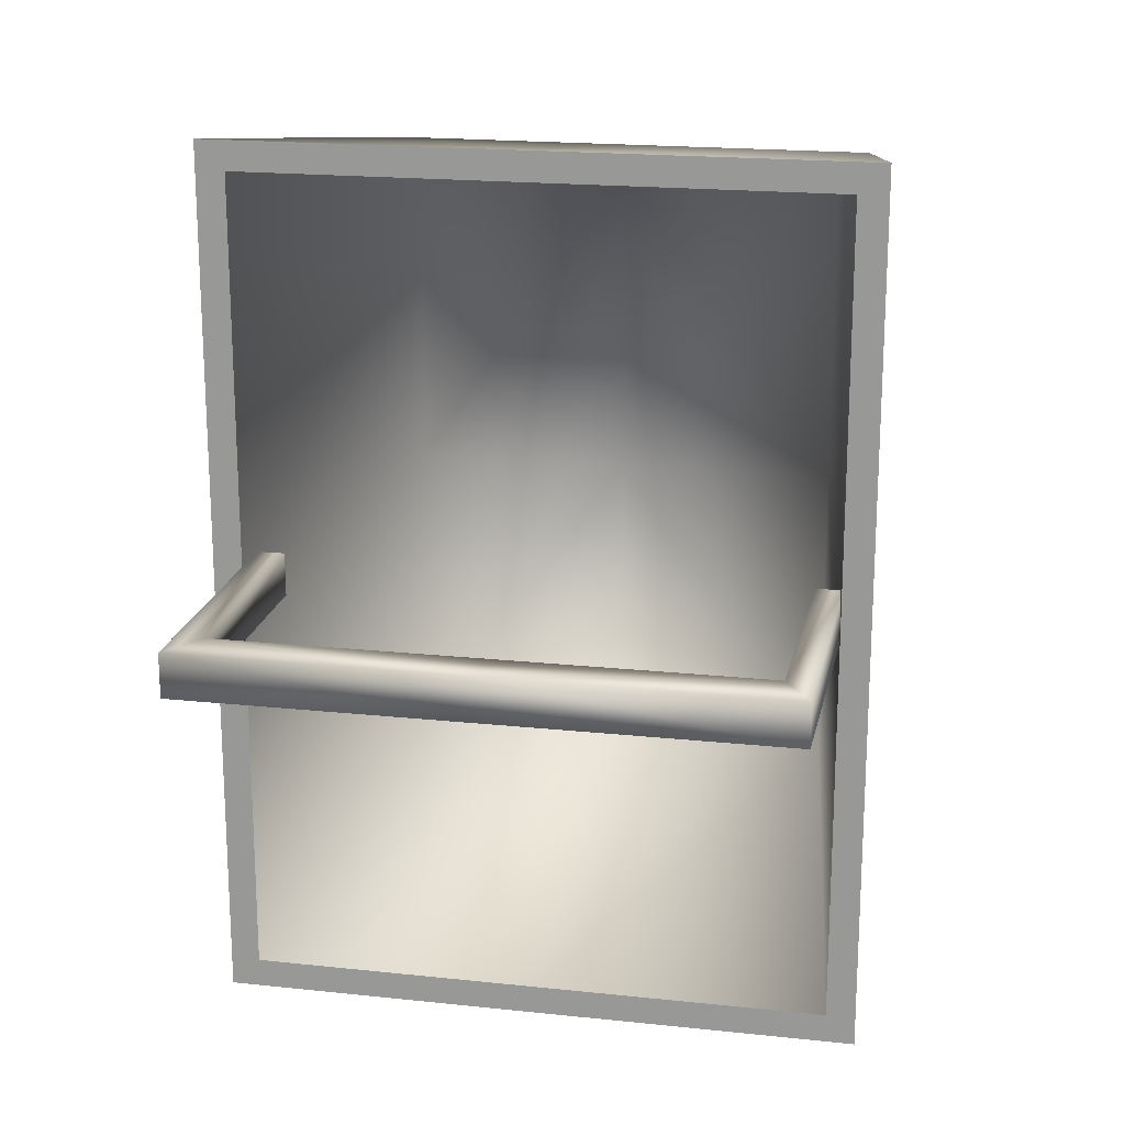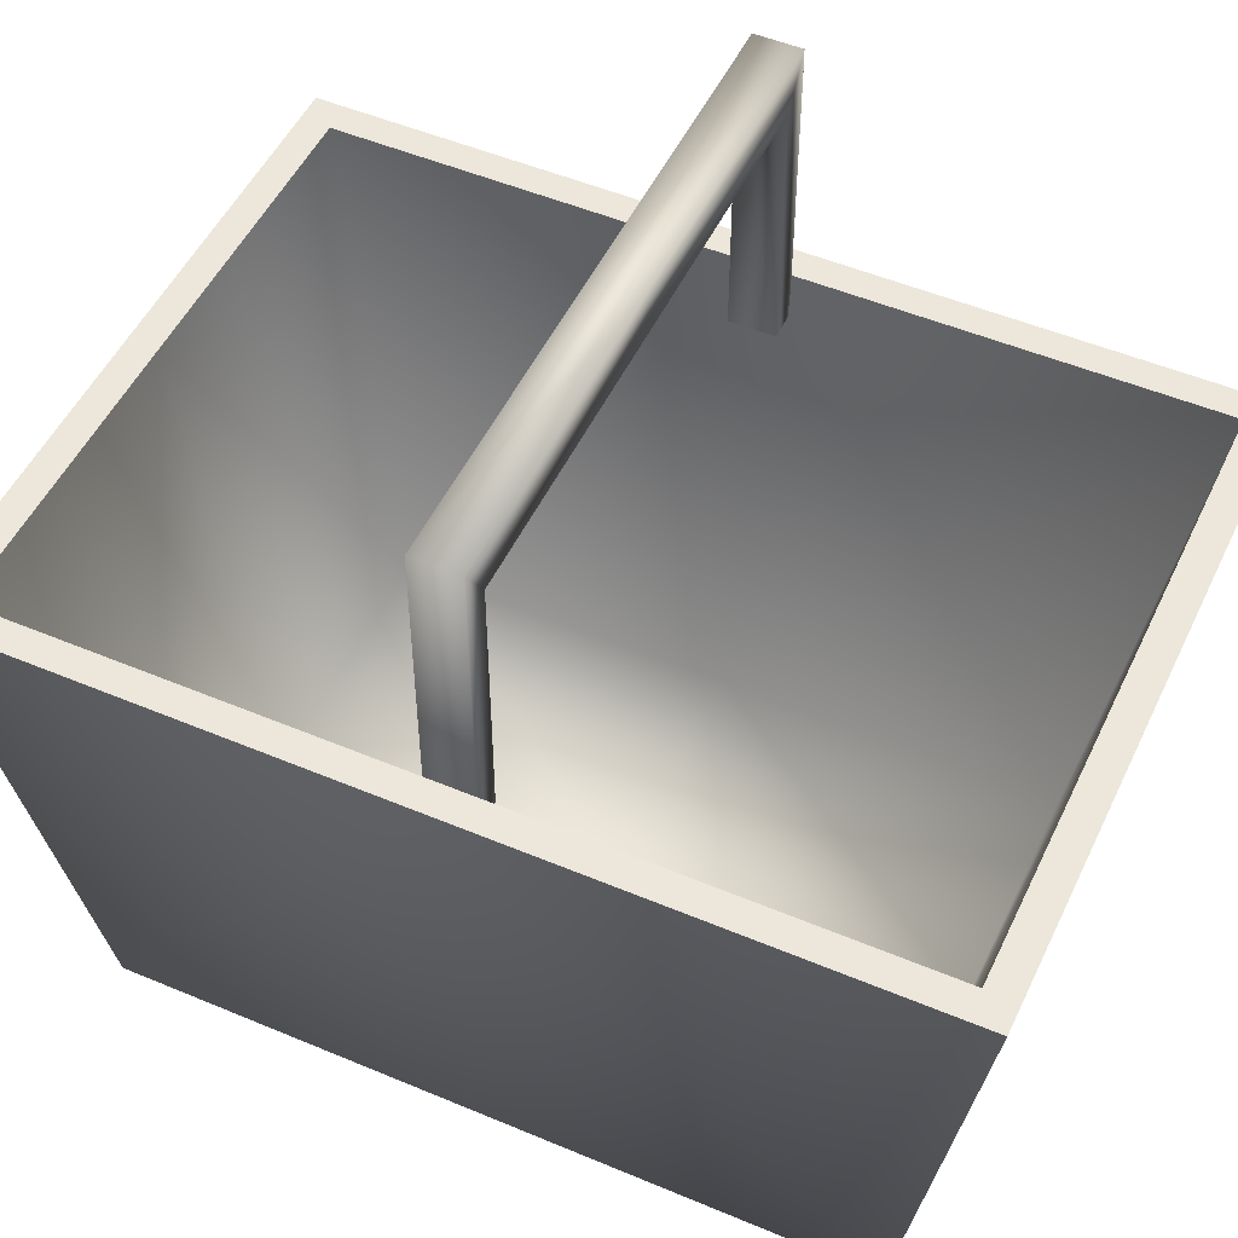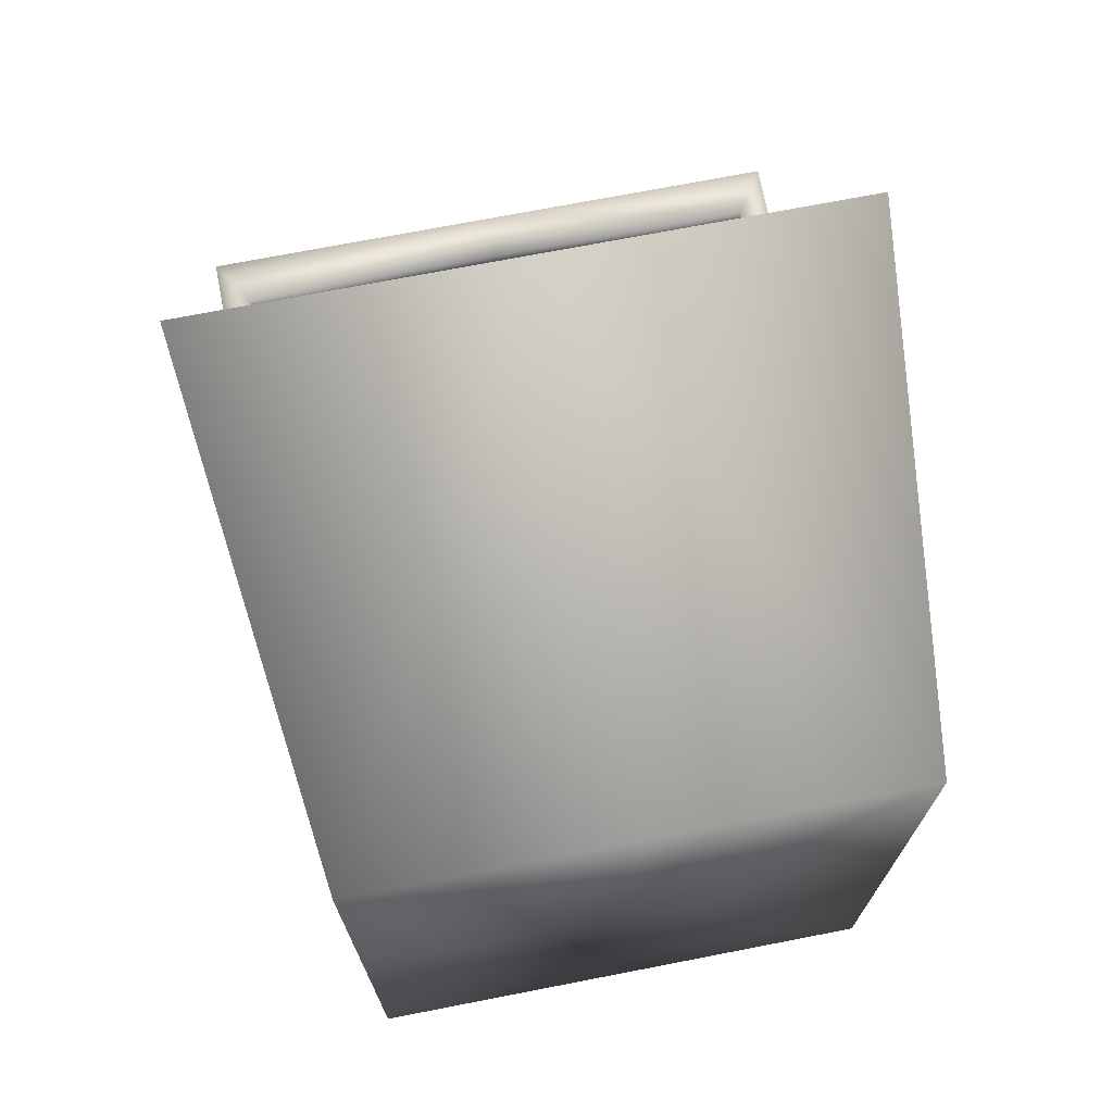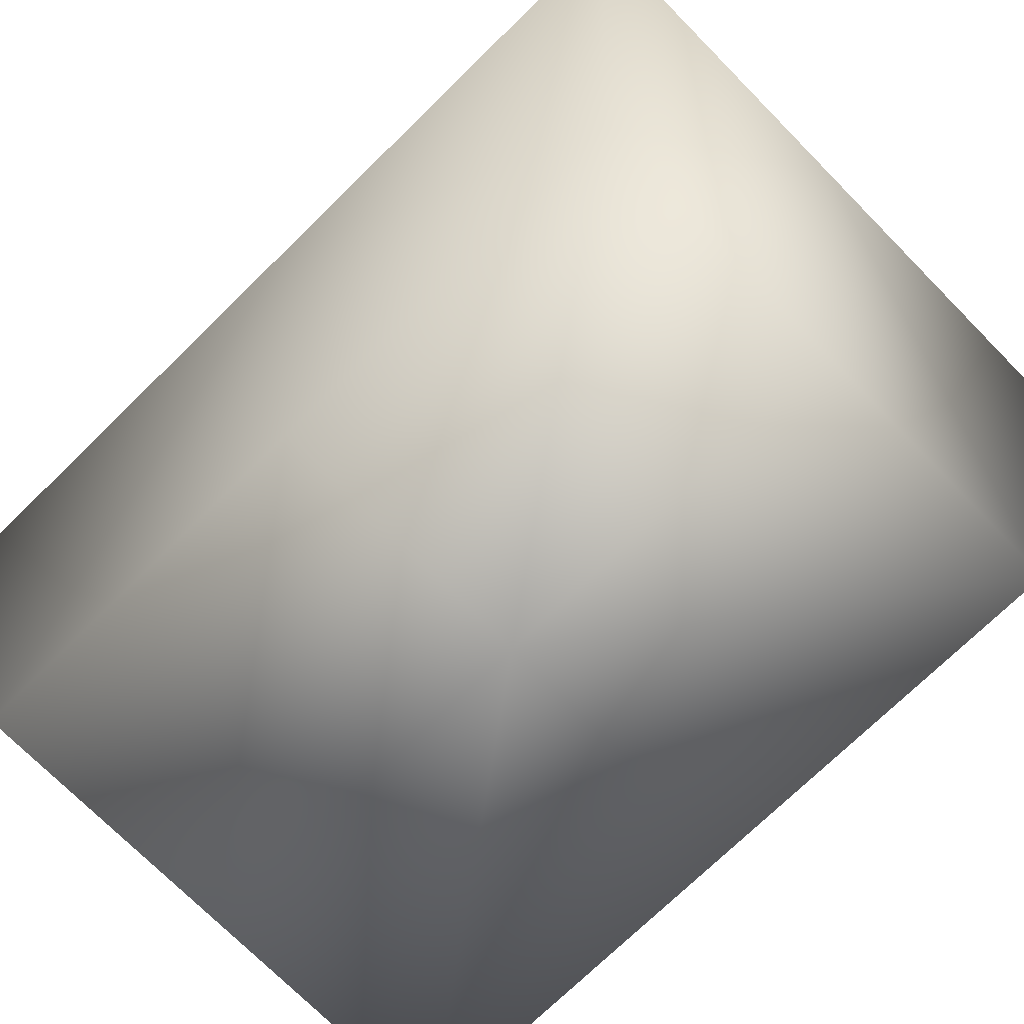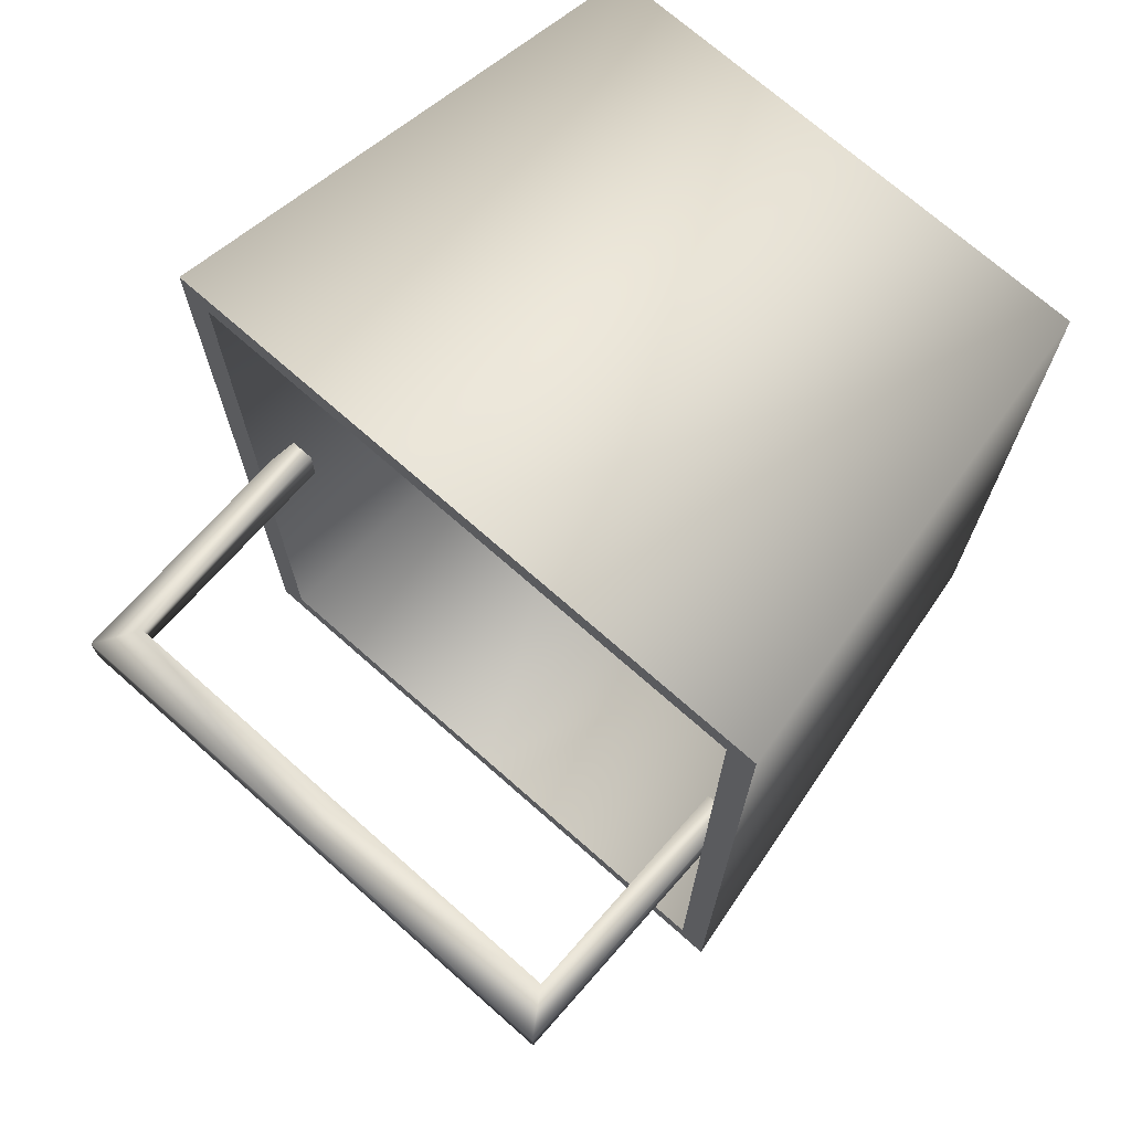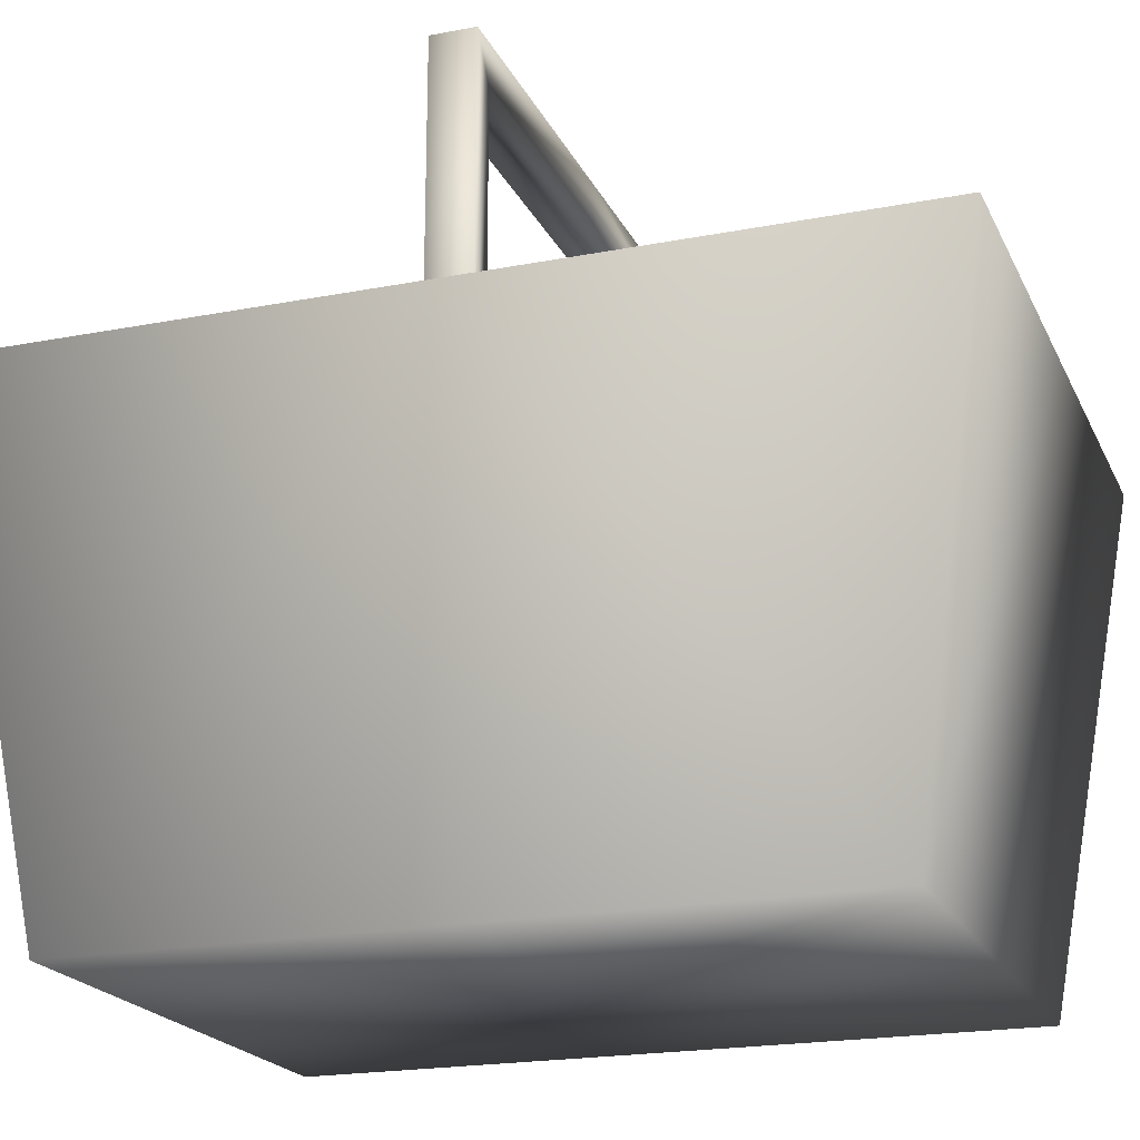
<metadata>
{"format":"obj","ext":"obj","renderer":"f3d","projection":"perspective","resolution":1024,"background":"white","views":[{"elev":19.0,"azim":-168.6,"up":"+Z"},{"elev":50.5,"azim":-65.2,"up":"+Y"},{"elev":71.8,"azim":-11.0,"up":"+Z"},{"elev":-72.2,"azim":-45.5,"up":"+Y"},{"elev":71.6,"azim":-138.5,"up":"+Z"},{"elev":-20.4,"azim":109.5,"up":"+Y"}]}
</metadata>
<code>
o _0_0_node__0_0
v 0 0 0.15
v 0 0.3 0.15
v -1.804 0 0.15
v -1.997 0.3 0.15
v -1.997 0.3 0.15
v 0 0.3 0.15
v -1.997 0.3 -0.15
v 0 0.3 -0.15
v -1.997 0.3 -0.15
v 0 0.3 -0.15
v -1.804 -0 -0.15
v 0 -0 -0.15
v -1.997 -1.662 -0.15
v -1.804 -1.662 -0.15
v -1.997 -1.662 0.15
v -1.804 -1.662 0.15
v -1.804 -0 -0.15
v 0 -0 -0.15
v -1.804 0 0.15
v 0 0 0.15
v 1.804 -1.662 -0.15
v 1.997 -1.662 -0.15
v 1.804 -1.662 0.15
v 1.997 -1.662 0.15
v -1.997 0.3 -0.15
v -1.804 -0 -0.15
v -1.997 -1.662 -0.15
v -1.804 -1.662 -0.15
v -1.804 -1.662 -0.15
v -1.804 -1.662 0.15
v -1.997 -1.662 0.15
v -1.804 -1.662 0.15
v -1.997 -1.662 0.15
v -1.997 -1.662 -0.15
v 1.997 0.3 -0.15
v 1.997 -1.662 -0.15
v 1.804 -0 -0.15
v 1.804 -1.662 -0.15
v 1.997 0.3 -0.15
v 1.997 0.3 0.15
v 1.997 -1.662 -0.15
v 1.997 -1.662 0.15
v 1.997 0.3 0.15
v 1.804 0 0.15
v 1.997 -1.662 0.15
v 1.804 -1.662 0.15
v 1.804 0 0.15
v 1.804 -0 -0.15
v 1.804 -1.662 0.15
v 1.804 -1.662 -0.15
v 0 -4.852 2.462
v 0 -1.361 3.007
v -1.798 -4.852 2.462
v -2.209 -1.361 3.007
v -1.598 -4.668 2.262
v 0 -4.668 2.262
v -1.598 -4.668 0
v 0 -4.668 0
v -2.209 -1.361 -3.007
v 0 -1.361 -3.007
v -1.798 -4.852 -2.462
v 0 -4.852 -2.462
v -1.798 -4.852 0
v 0 -4.852 0
v -1.798 -4.852 2.462
v 0 -4.852 2.462
v 1.798 -4.852 0
v 2.209 -1.361 0
v 1.798 -4.852 2.462
v 2.209 -1.361 3.007
v -1.798 -4.852 0
v -1.798 -4.852 2.462
v -2.209 -1.361 0
v -2.209 -1.361 3.007
v -2.209 -1.361 3.007
v 0 -1.361 3.007
v -2.009 -1.361 2.807
v 0 -1.361 2.807
v 2.209 -1.361 3.007
v 2.209 -1.361 0
v 2.009 -1.361 2.807
v 2.009 -1.361 0
v -2.209 -1.361 -3.007
v -2.009 -1.361 -2.807
v 0 -1.361 -3.007
v 0 -1.361 -2.807
v -2.209 -1.361 3.007
v -2.009 -1.361 2.807
v -2.209 -1.361 0
v -2.009 -1.361 0
v -2.009 -1.361 2.807
v 0 -1.361 2.807
v -1.598 -4.668 2.262
v 0 -4.668 2.262
v 2.009 -1.361 2.807
v 2.009 -1.361 0
v 1.598 -4.668 2.262
v 1.598 -4.668 0
v -2.009 -1.361 -2.807
v -1.598 -4.668 -2.262
v 0 -1.361 -2.807
v 0 -4.668 -2.262
v -2.009 -1.361 2.807
v -1.598 -4.668 2.262
v -2.009 -1.361 0
v -1.598 -4.668 0
v 2.209 -1.361 3.007
v 2.009 -1.361 2.807
v 1.598 -4.668 2.262
v 2.009 -1.361 2.807
v 1.598 -4.668 0
v 1.598 -4.668 2.262
v 2.009 -1.361 -2.807
v 1.598 -4.668 -2.262
v 2.209 -1.361 -3.007
v 2.009 -1.361 -2.807
v 1.798 -4.852 -2.462
v 2.209 -1.361 -3.007
v 1.798 -4.852 2.462
v 1.798 -4.852 0
v 1.798 -4.852 2.462
v 2.209 -1.361 3.007
v 1.804 -0 -0.15
v 1.997 0.3 -0.15
v 2.009 -1.361 -2.807
v 1.598 -4.668 -2.262
v 0 -4.668 -2.262
v 1.598 -4.668 -2.262
v -1.598 -4.668 -2.262
v -2.009 -1.361 -2.807
v -1.598 -4.668 -2.262
v -2.209 -1.361 -3.007
v -2.009 -1.361 -2.807
v -1.798 -4.852 -2.462
v -2.209 -1.361 -3.007
v -1.798 -4.852 -2.462
v 0 -4.852 -2.462
v 1.798 -4.852 -2.462
v 1.798 -4.852 -2.462
v 2.209 -1.361 -3.007
v 2.009 -1.361 -2.807
v 2.209 -1.361 -3.007
f 75 76 77
f 77 76 78
f 79 80 81
f 81 80 82
f 83 84 85
f 85 84 86
f 87 88 89
f 89 88 90
f 107 108 76
f 76 108 78
f 115 85 116
f 116 85 86
f 132 89 133
f 133 89 90
f 82 80 141
f 141 80 142
f 1 2 3
f 3 2 4
f 5 6 7
f 7 6 8
f 9 10 11
f 11 10 12
f 13 14 15
f 15 14 16
f 17 18 19
f 19 18 20
f 21 22 23
f 23 22 24
f 25 26 27
f 27 26 28
f 17 19 29
f 29 19 30
f 4 31 3
f 3 31 32
f 5 7 33
f 33 7 34
f 35 36 37
f 37 36 38
f 39 40 41
f 41 40 42
f 43 44 45
f 45 44 46
f 47 48 49
f 49 48 50
f 51 52 53
f 53 52 54
f 55 56 57
f 57 56 58
f 59 60 61
f 61 60 62
f 63 64 65
f 65 64 66
f 67 68 69
f 69 68 70
f 71 72 73
f 73 72 74
f 91 92 93
f 93 92 94
f 95 96 97
f 97 96 98
f 99 100 101
f 101 100 102
f 103 104 105
f 105 104 106
f 94 92 109
f 109 92 110
f 58 56 111
f 111 56 112
f 113 101 114
f 114 101 102
f 62 60 117
f 117 60 118
f 66 64 119
f 119 64 120
f 51 121 52
f 52 121 122
f 6 40 8
f 8 40 39
f 12 10 123
f 123 10 124
f 20 18 47
f 47 18 48
f 1 44 2
f 2 44 43
f 125 126 96
f 96 126 98
f 127 58 128
f 128 58 111
f 57 58 129
f 129 58 127
f 130 105 131
f 131 105 106
f 71 73 134
f 134 73 135
f 136 137 63
f 63 137 64
f 120 64 138
f 138 64 137
f 67 139 68
f 68 139 140

</code>
